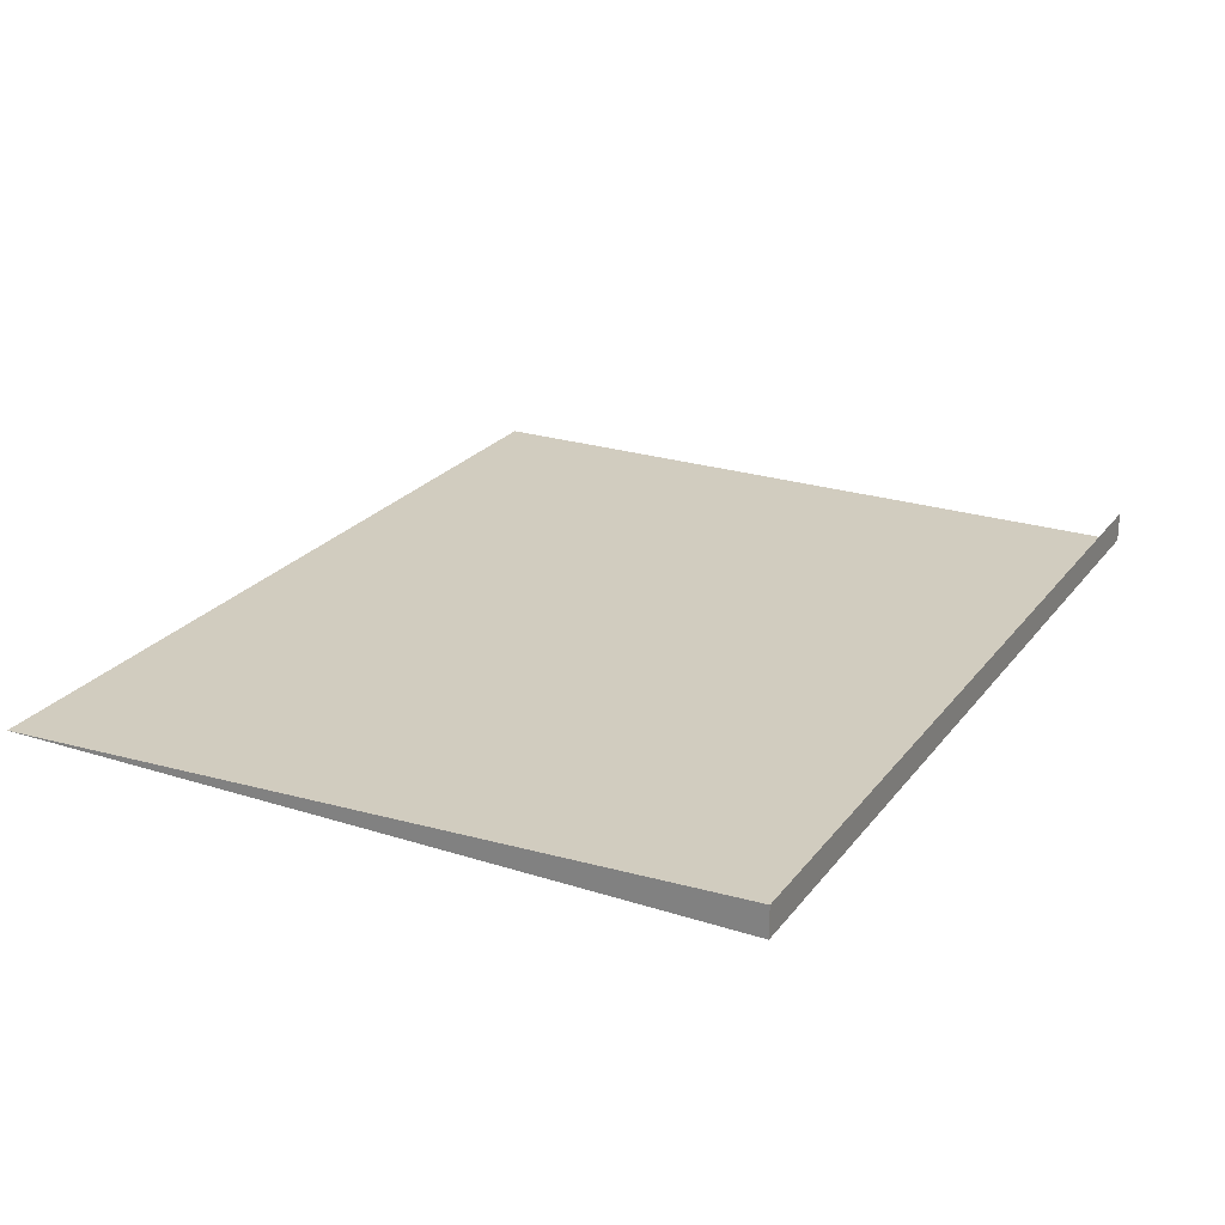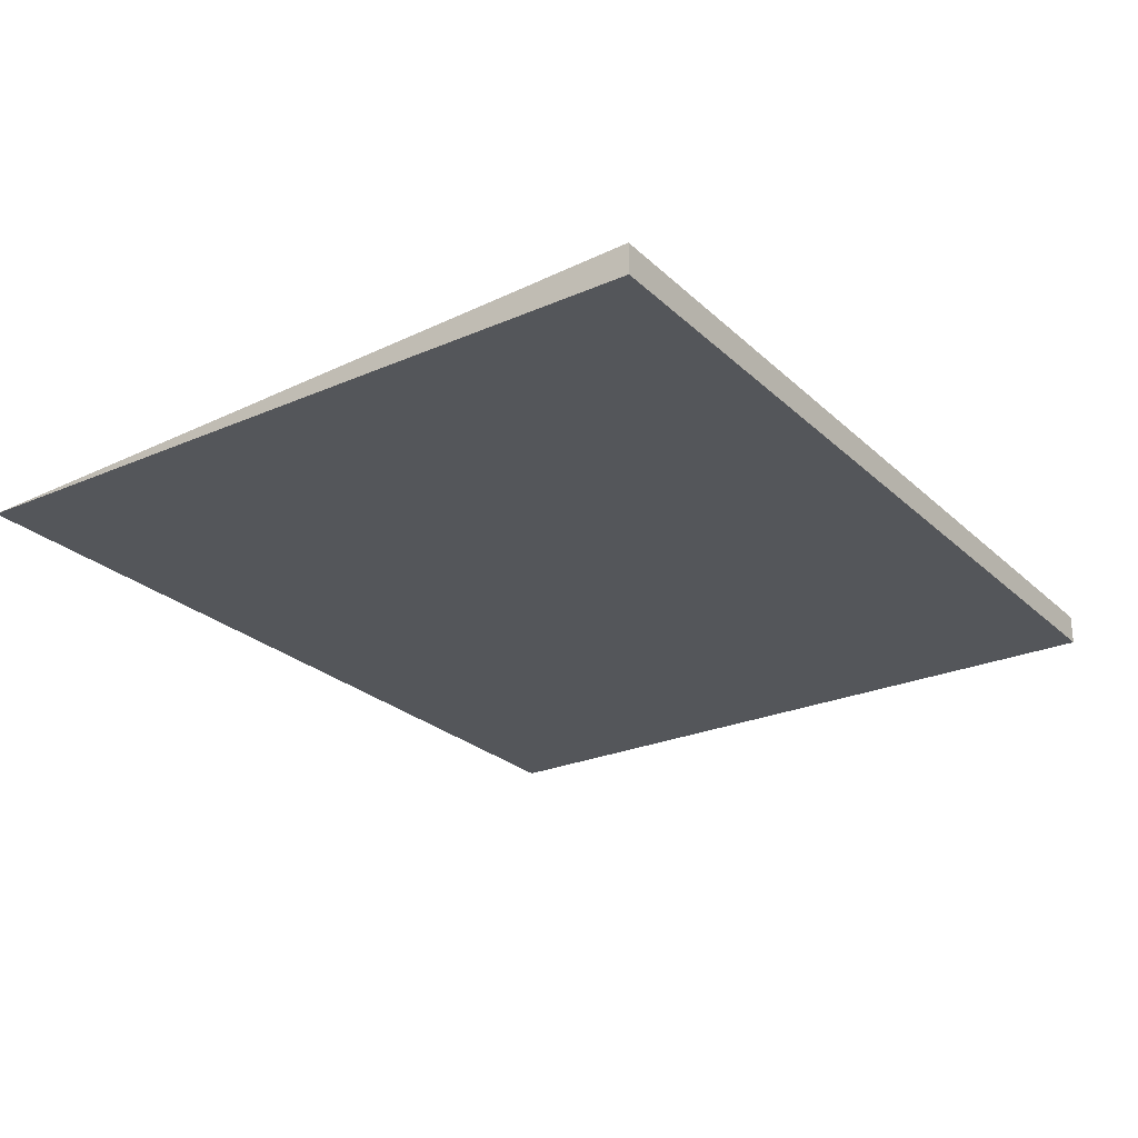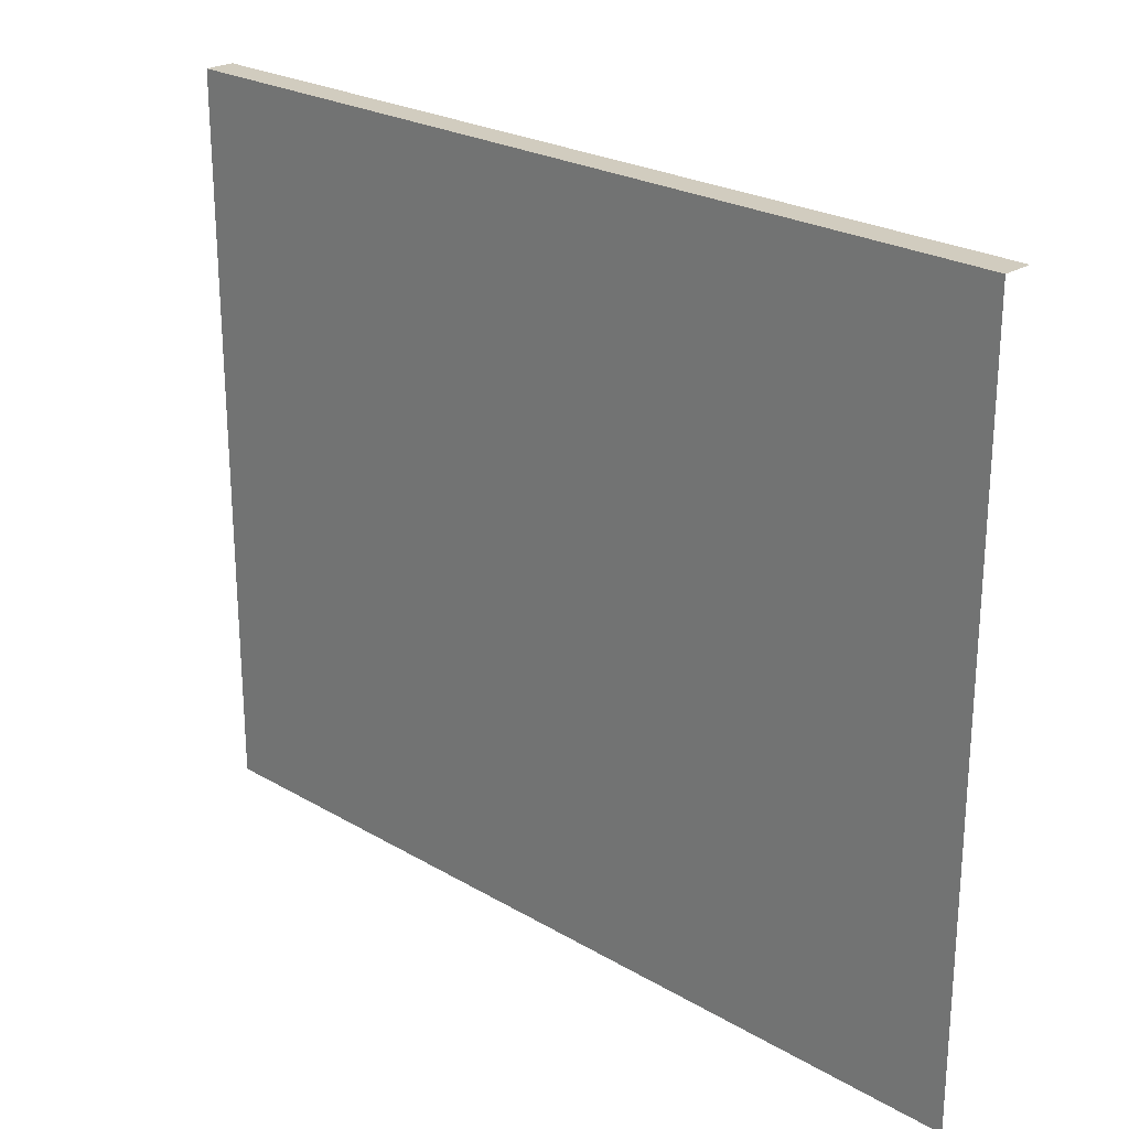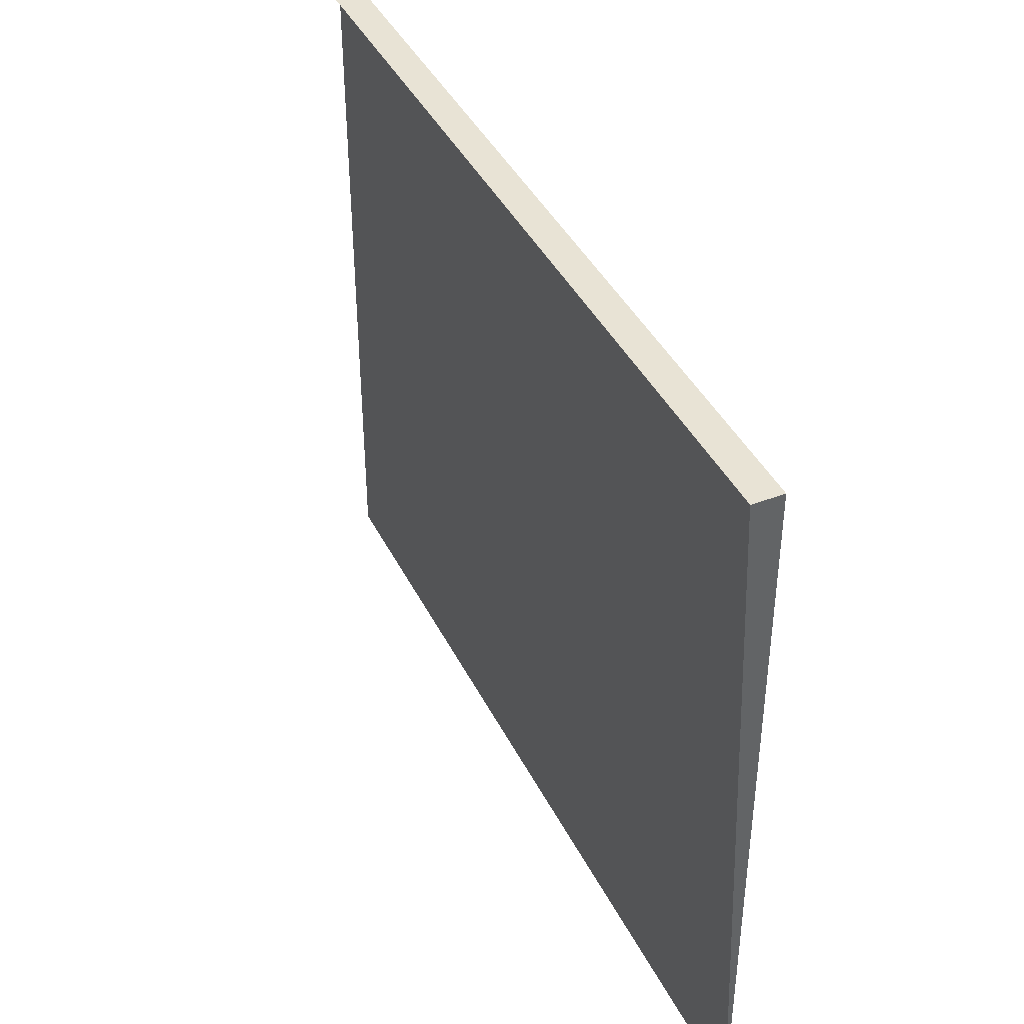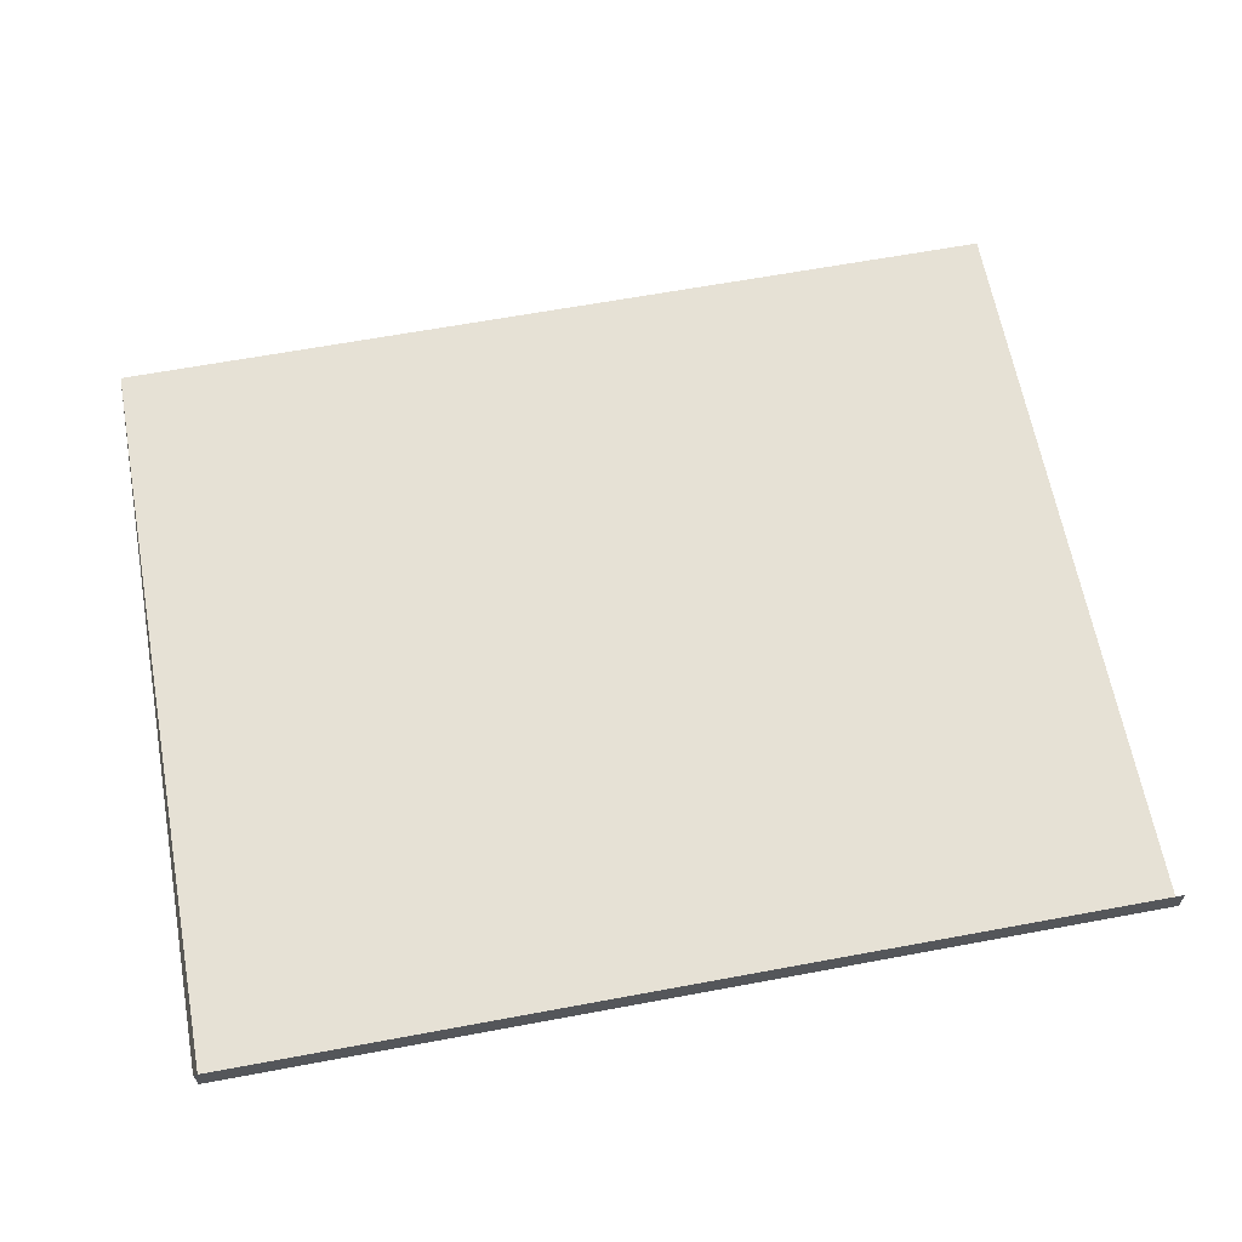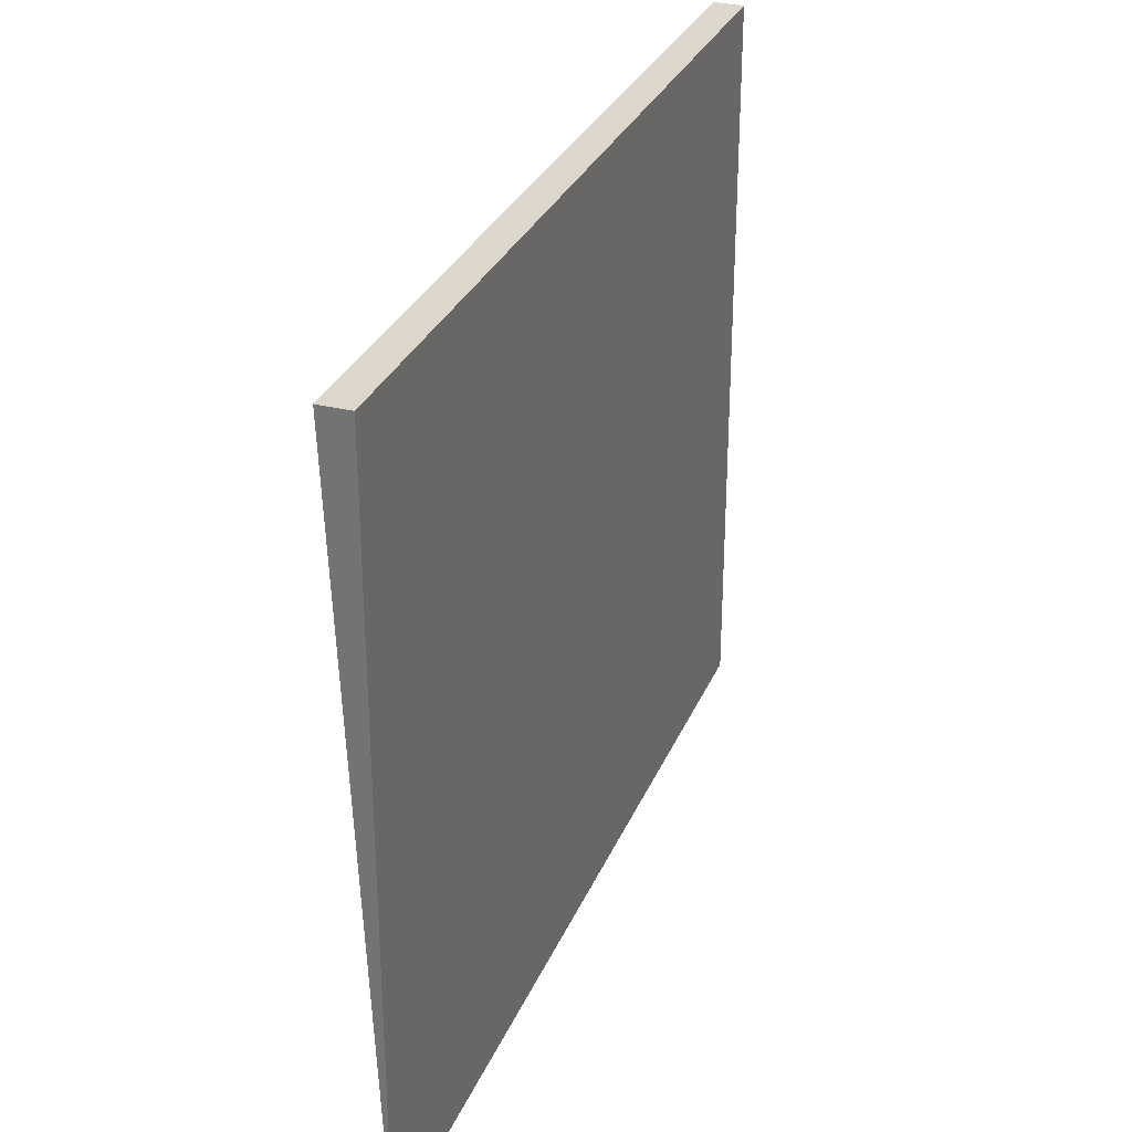
<metadata>
{"format":"obj","ext":"obj","renderer":"f3d","projection":"perspective","resolution":1024,"background":"white","views":[{"elev":24.0,"azim":-62.1,"up":"+Y"},{"elev":-25.5,"azim":-55.2,"up":"+Y"},{"elev":24.2,"azim":44.1,"up":"+Z"},{"elev":41.3,"azim":-114.8,"up":"+Z"},{"elev":64.3,"azim":-10.6,"up":"+Y"},{"elev":30.5,"azim":-69.9,"up":"+Z"}]}
</metadata>
<code>
v 0.4842 -0.7851 0.3248
v -0.4508 -0.7851 -0.4469
v 0.4842 -0.7851 -0.4469
v -0.4508 -0.7851 0.3248
v -0.4508 -0.7851 0.3248
v 0.4842 -0.7851 0.3248
v -0.4508 -0.7851 -0.4469
v 0.4842 -0.7851 -0.4469
v -0.4508 -0.7535 0.3248
v -0.4508 -0.7851 -0.4469
v -0.4508 -0.7851 0.3248
v -0.4508 -0.7535 0.3248
v -0.4508 -0.7851 -0.4469
v -0.4508 -0.7851 0.3248
v 0.4842 -0.7851 0.3248
v -0.4508 -0.7535 0.3248
v -0.4508 -0.7851 0.3248
v -0.07365 -0.7535 0.3248
v -0.0408 -0.7535 0.3248
v 0.4842 -0.7535 0.3248
v -0.0408 -0.7535 0.3248
v 0.4842 -0.7535 0.3248
v 0.4842 -0.7851 0.3248
v -0.07365 -0.7535 0.3248
v -0.4508 -0.7535 0.3248
v -0.4508 -0.7851 0.3248
f 1 2 3
f 2 1 4
f 9 10 11
f 15 16 17
f 16 15 18
f 18 15 19
f 19 15 20
f 5 6 7
f 8 7 6
f 14 13 12
f 22 23 21
f 21 23 24
f 24 23 25
f 26 25 23

</code>
